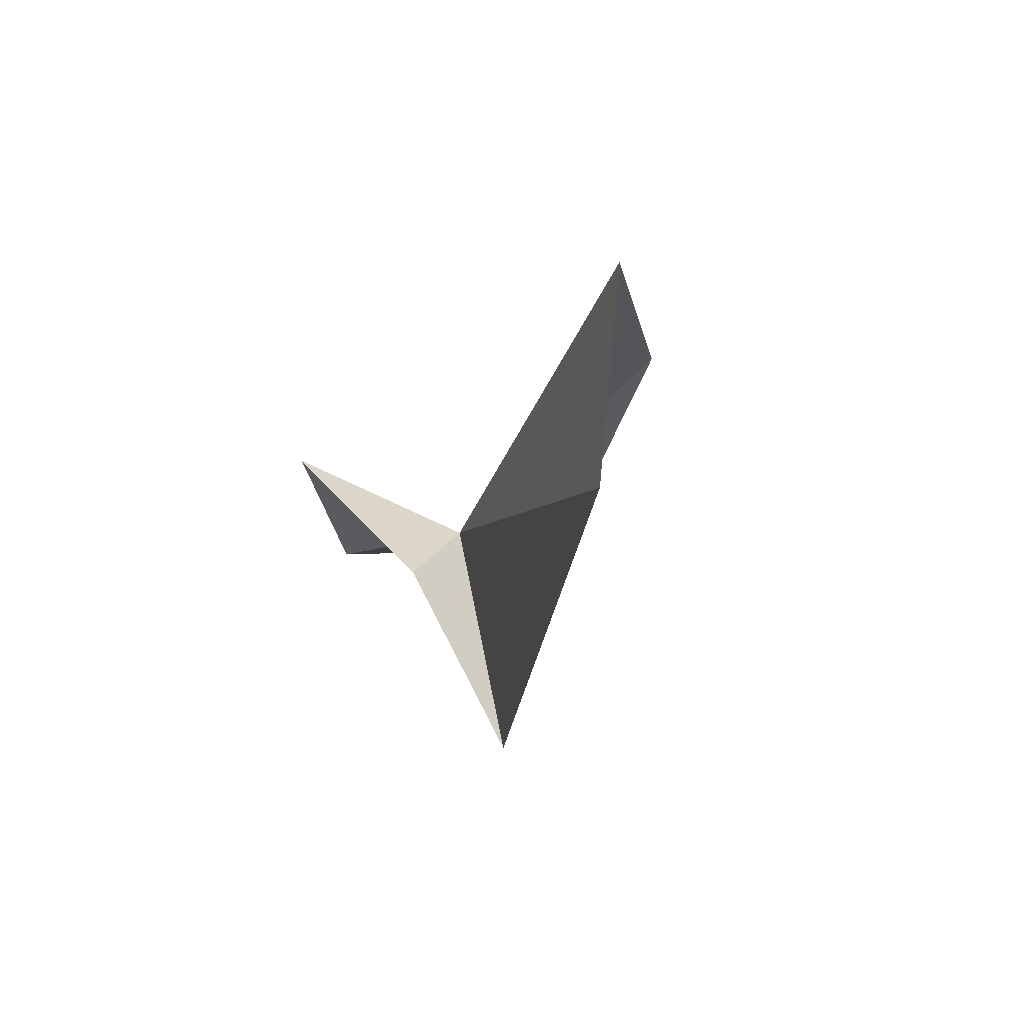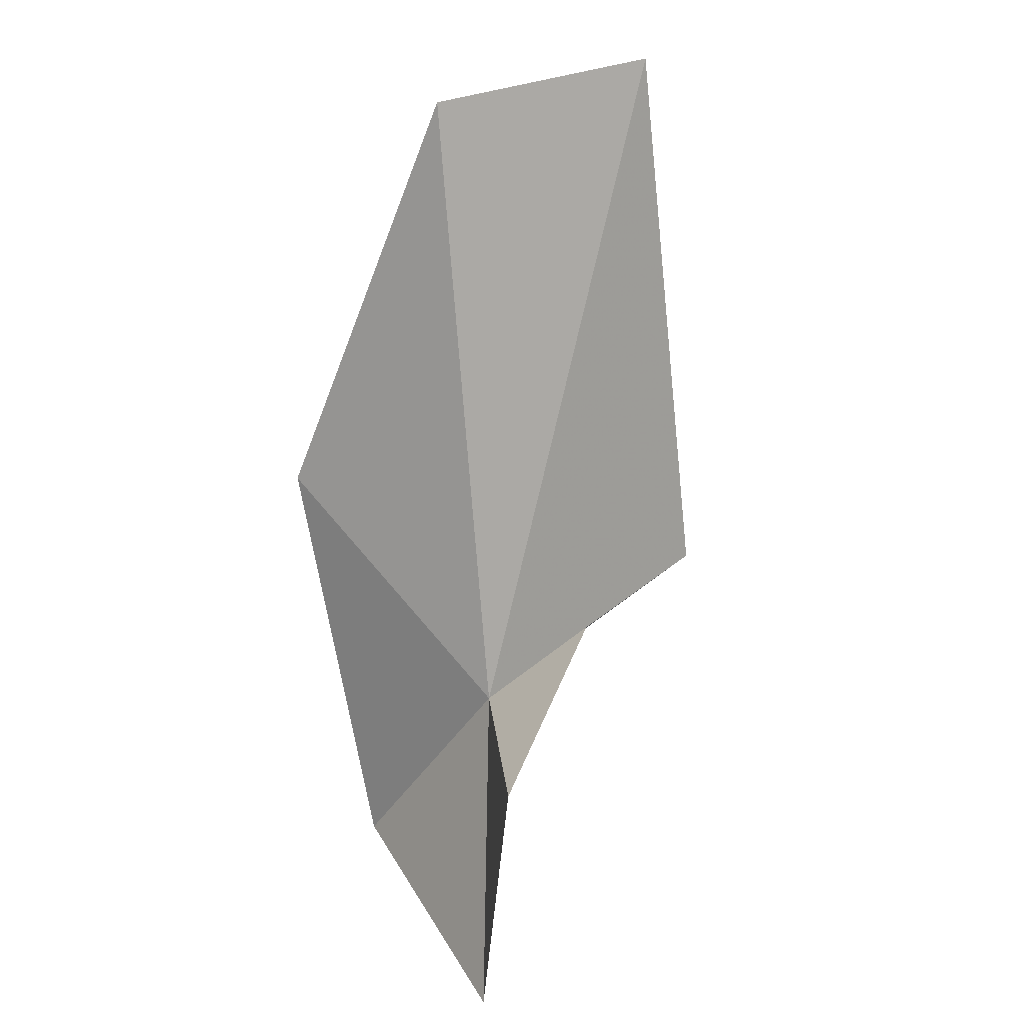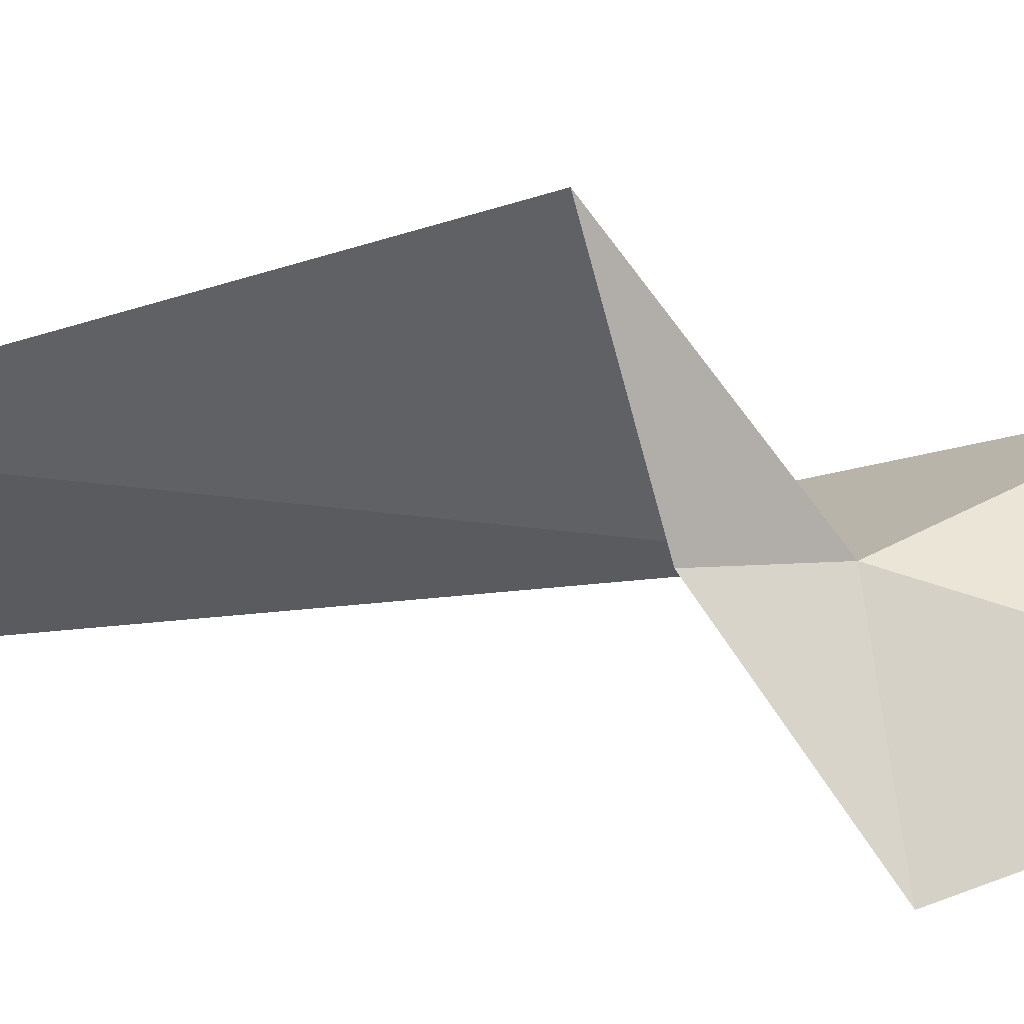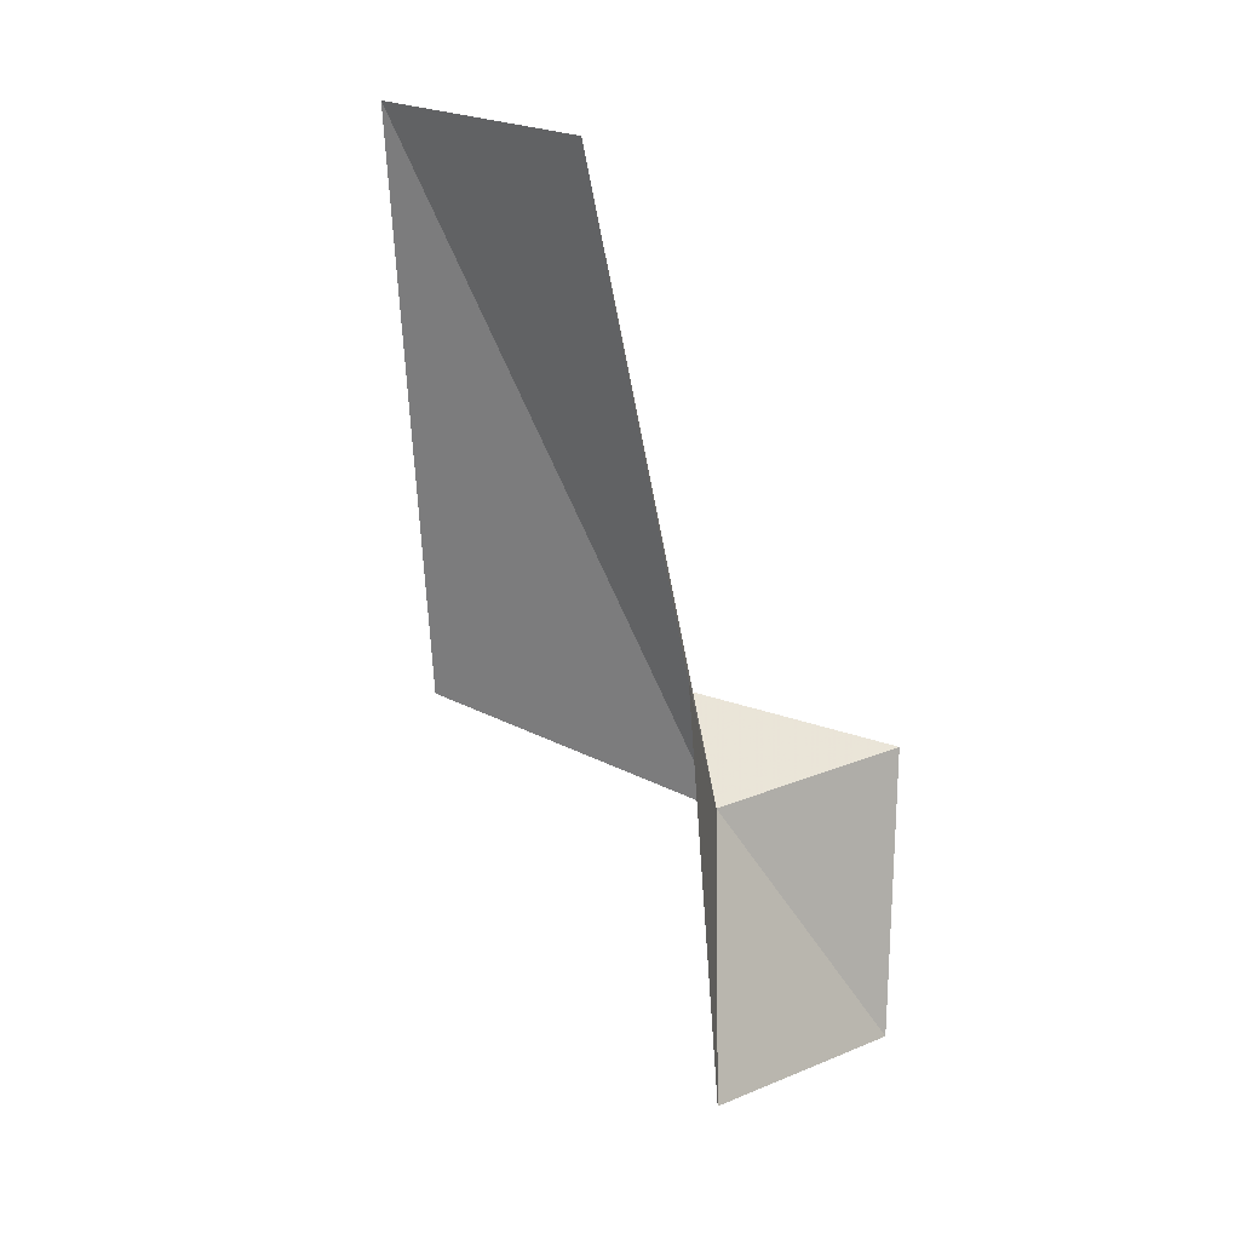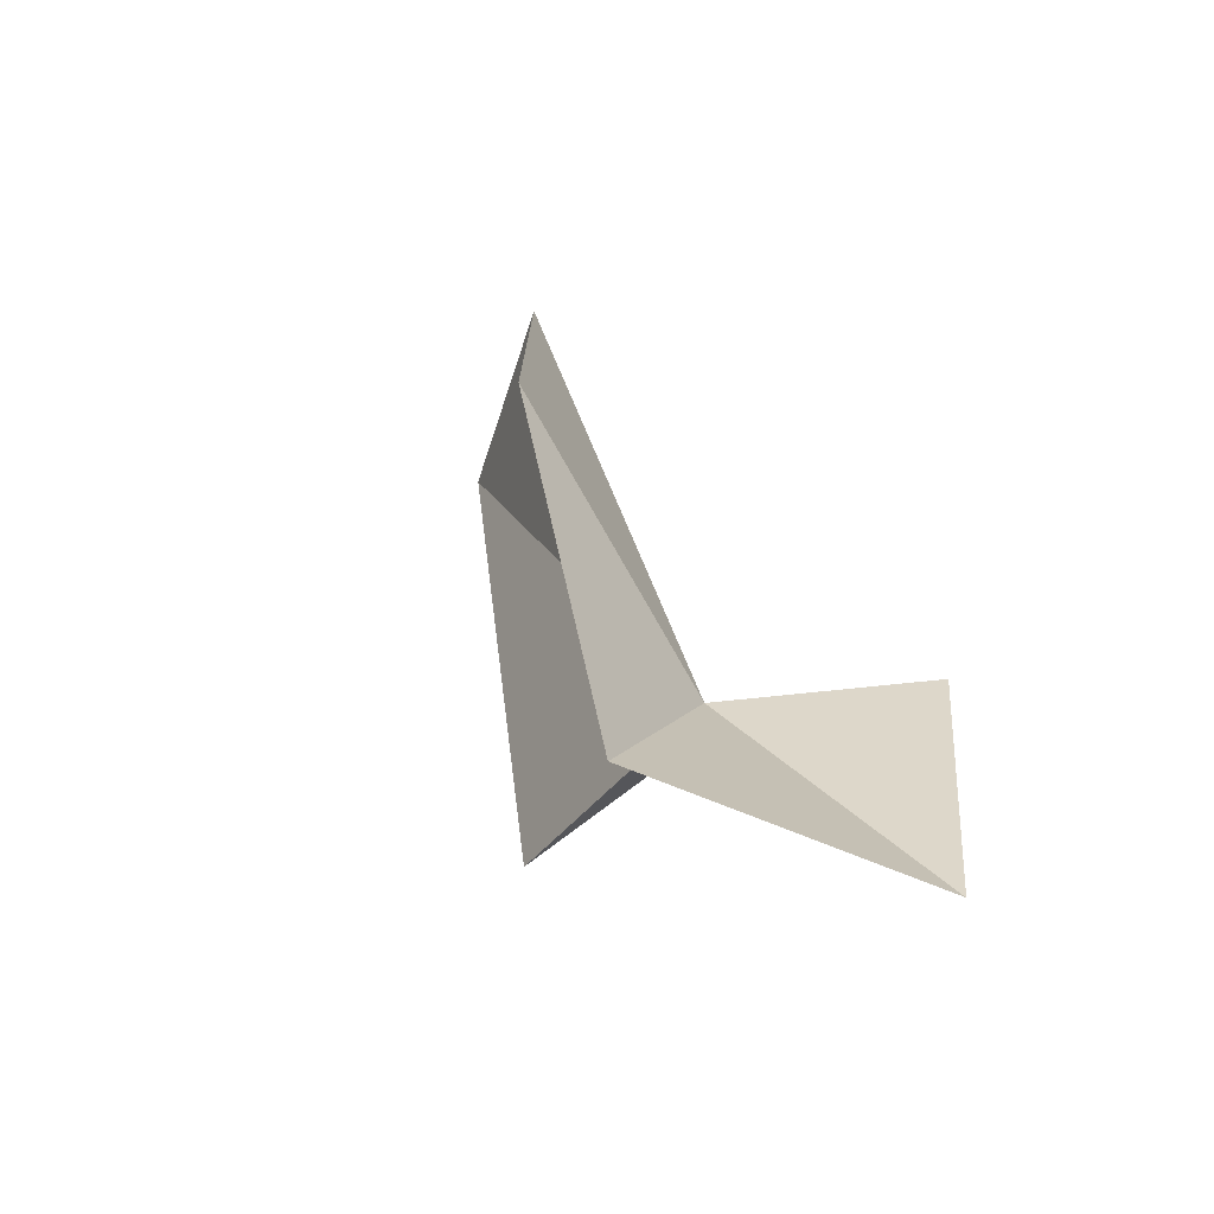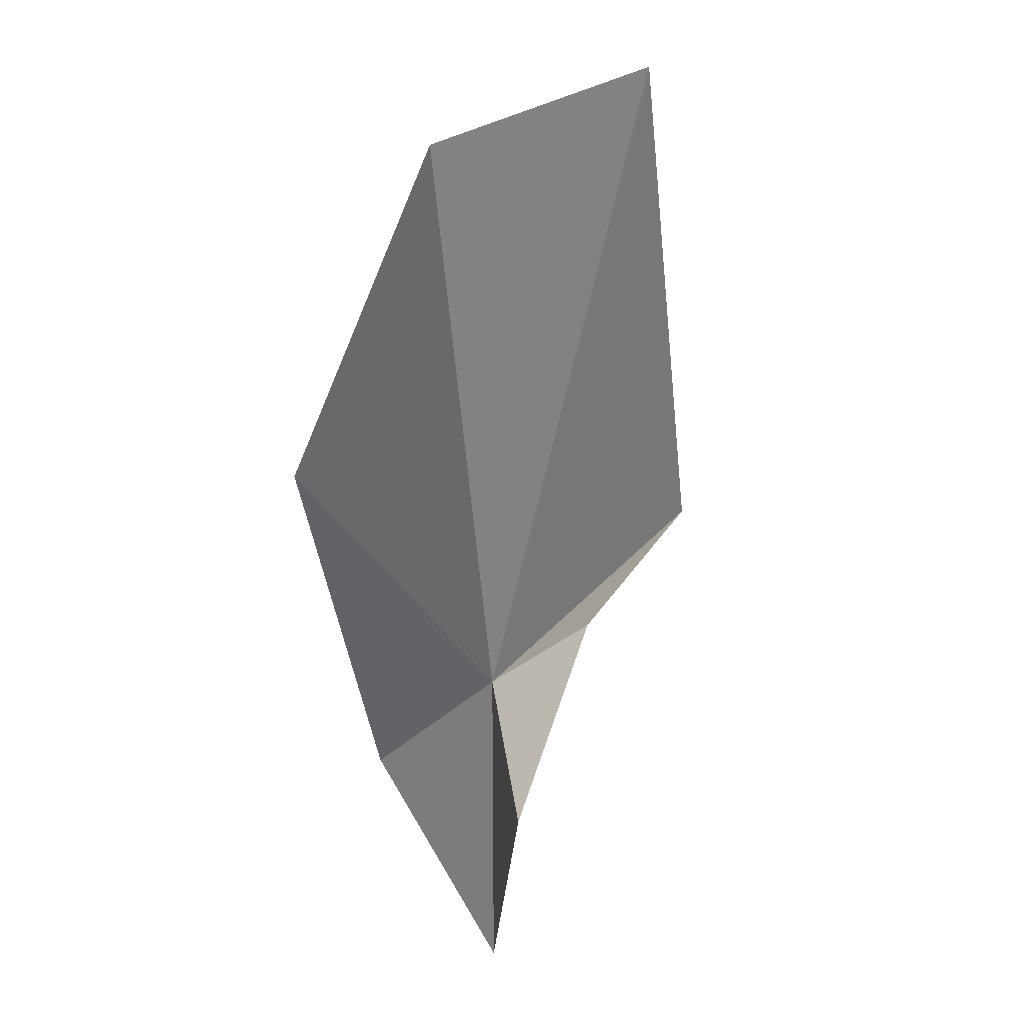
<metadata>
{"format":"obj","ext":"obj","renderer":"f3d","projection":"perspective","resolution":1024,"background":"white","views":[{"elev":63.4,"azim":74.0,"up":"+Z"},{"elev":28.8,"azim":-46.0,"up":"+Z"},{"elev":-59.8,"azim":110.8,"up":"+Y"},{"elev":16.4,"azim":-159.8,"up":"+Z"},{"elev":-53.4,"azim":-128.1,"up":"+Z"},{"elev":46.1,"azim":-48.0,"up":"+Z"}]}
</metadata>
<code>
v -14.41 41.76 23.93
v -0.9717 44.3 52.91
v -0.9034 40.38 27.06
v -20.68 36.05 11.79
v -20.49 34.53 25.01
v -10.97 38.45 28
v -16.81 52.8 33.19
v -10.98 48.26 52.12
v -16.69 48.25 13.7
f 1 3 2
f 1 4 5
f 1 5 6
f 1 6 3
f 1 8 7
f 1 2 8
f 1 7 9
f 1 9 4

</code>
